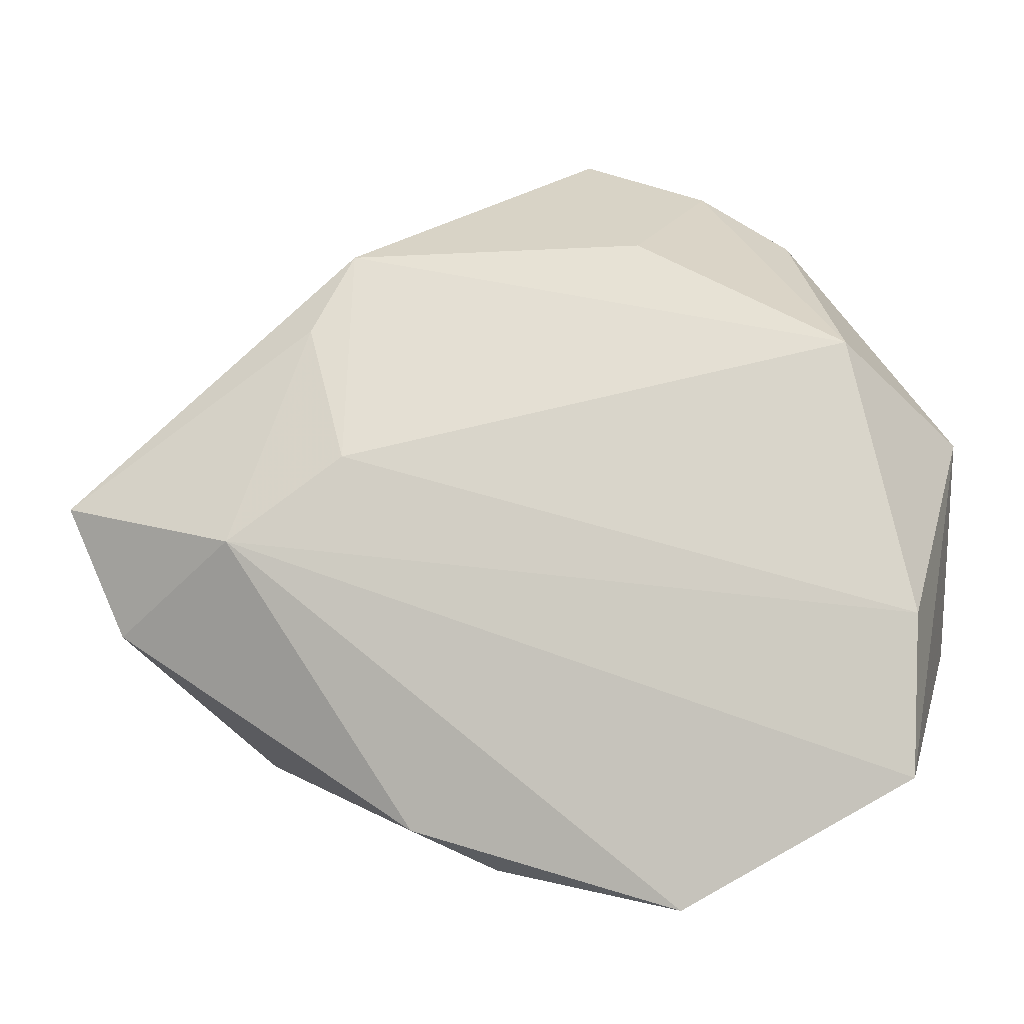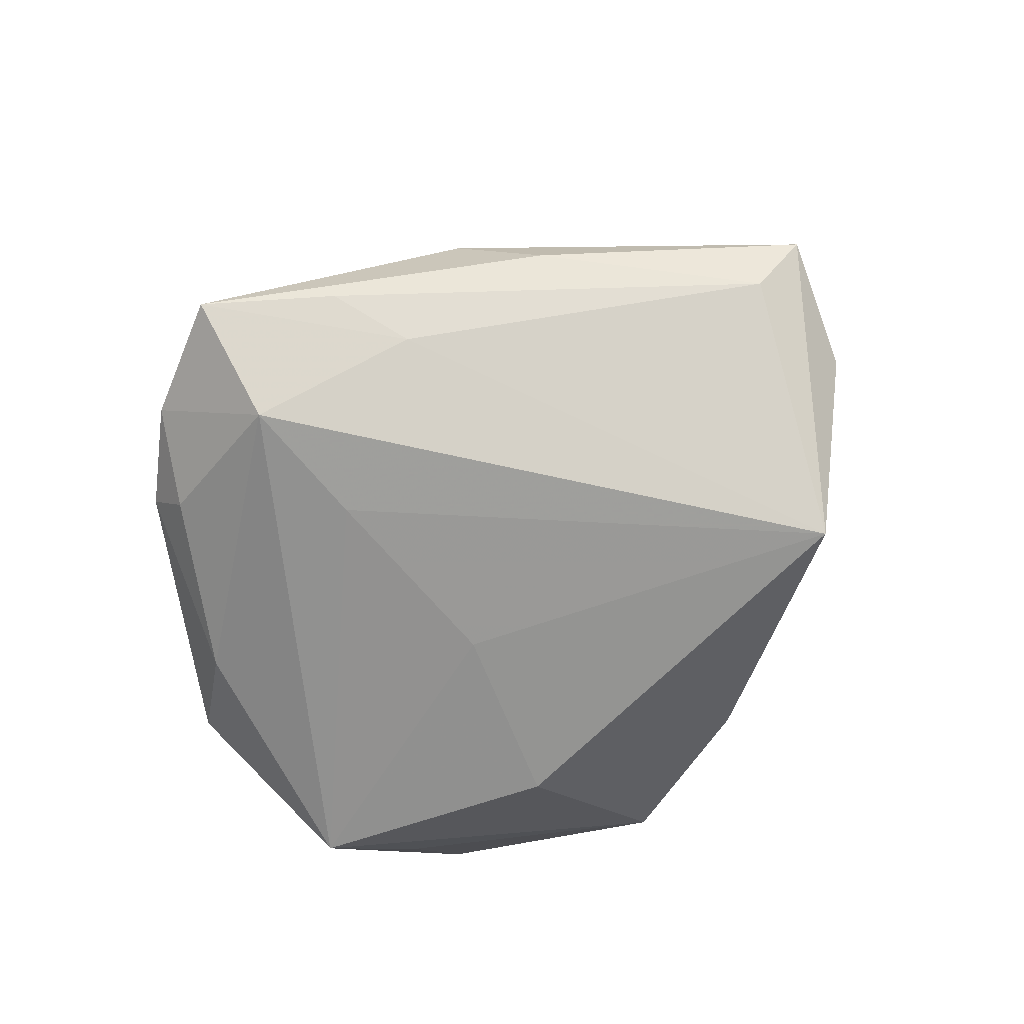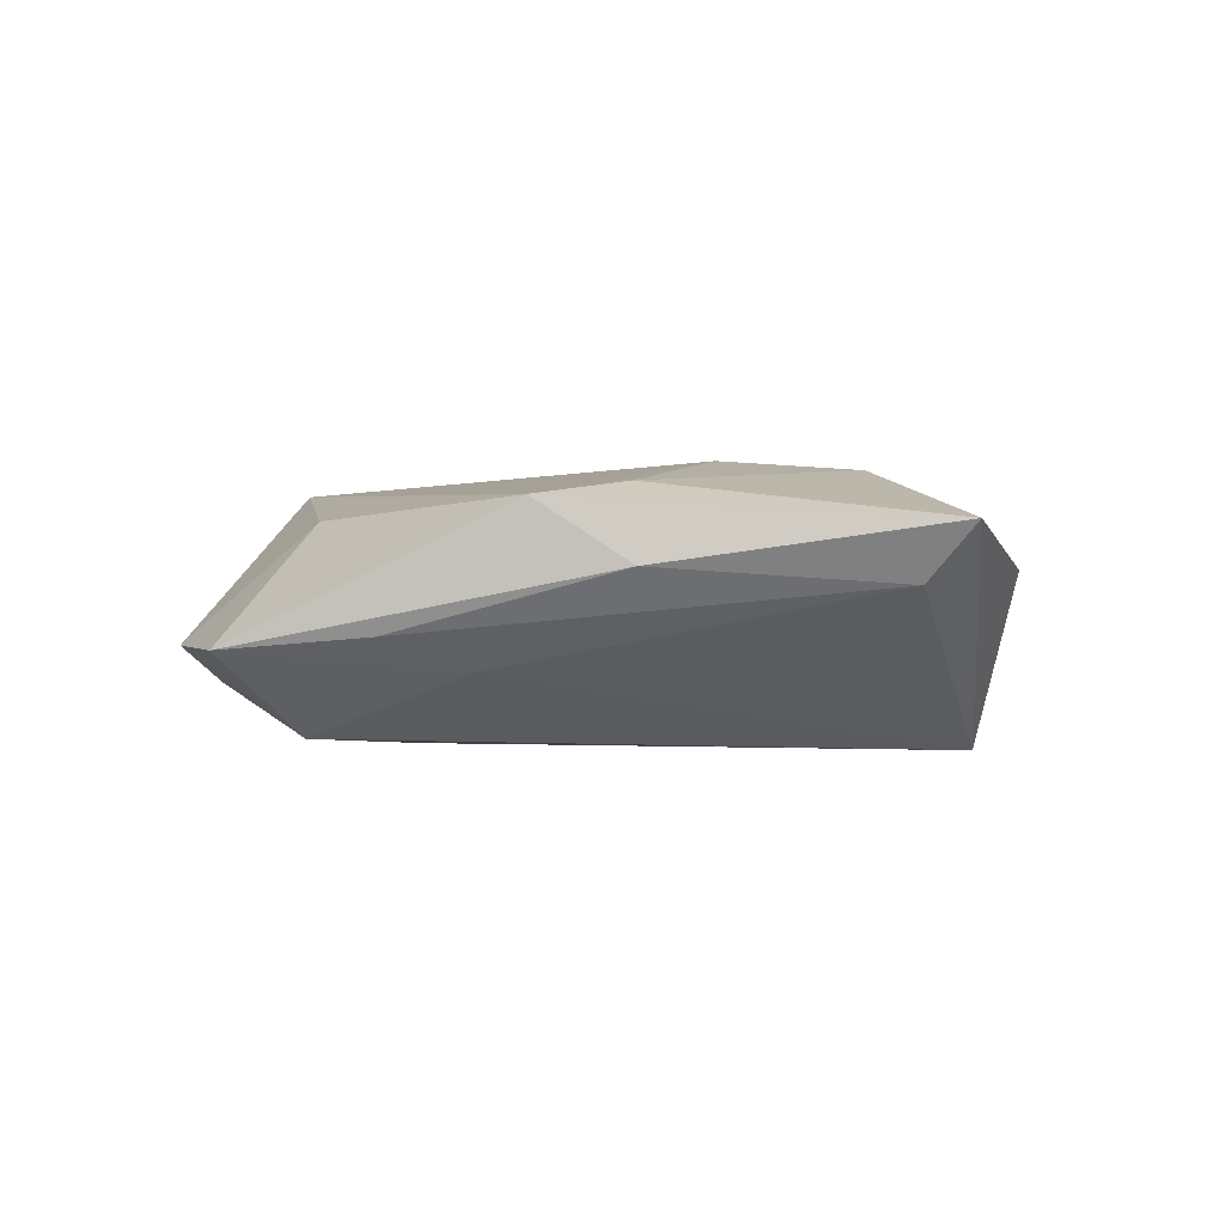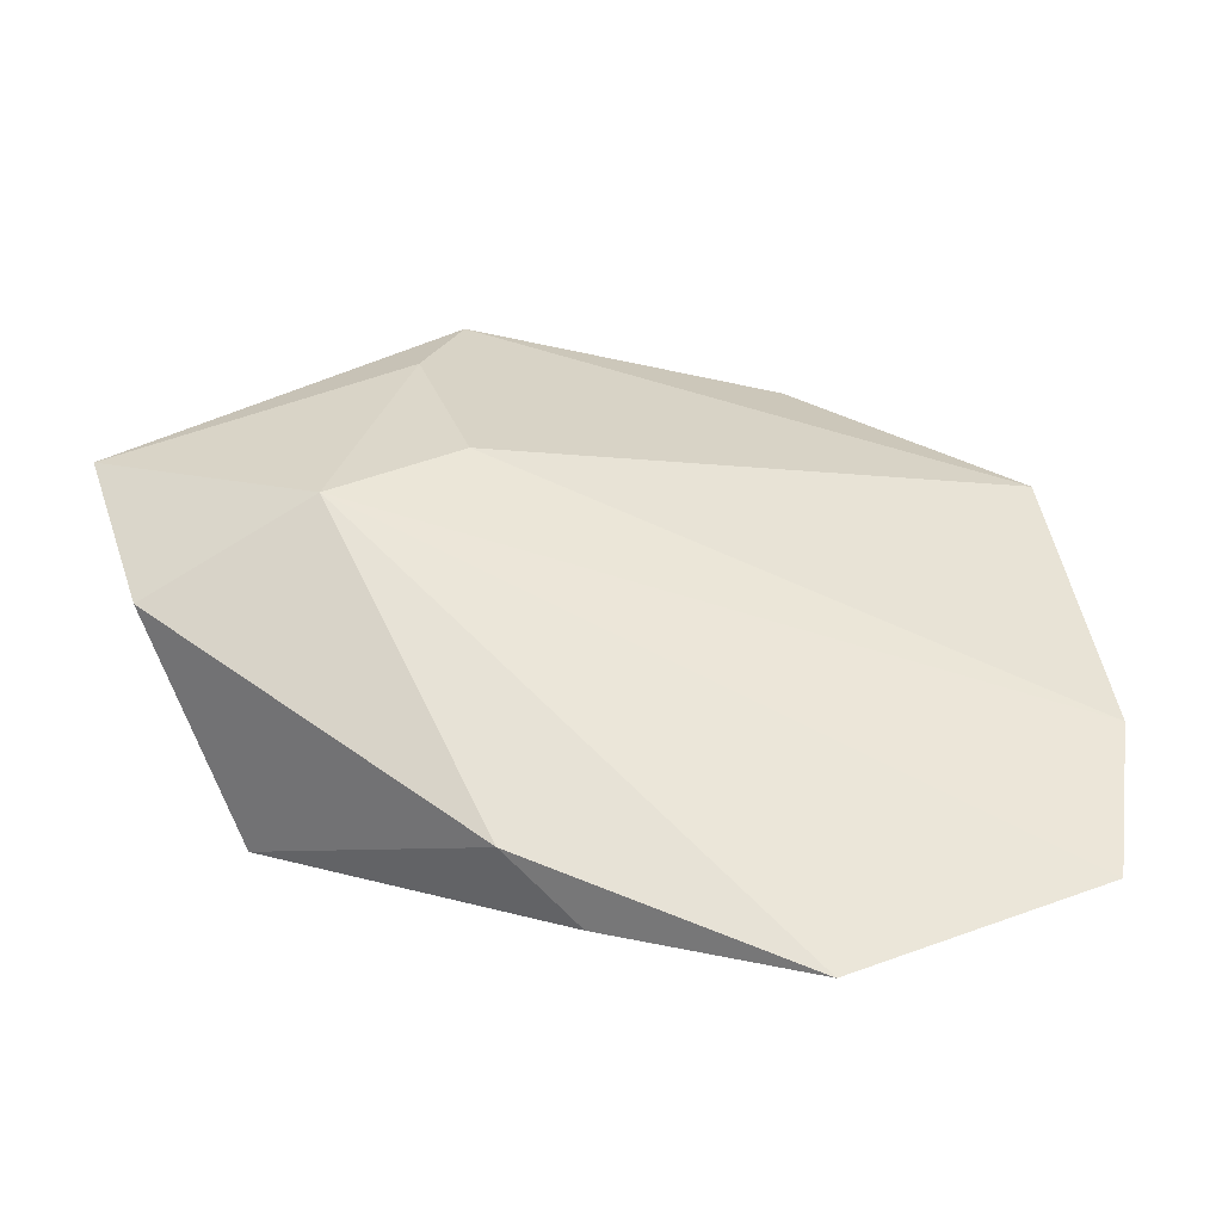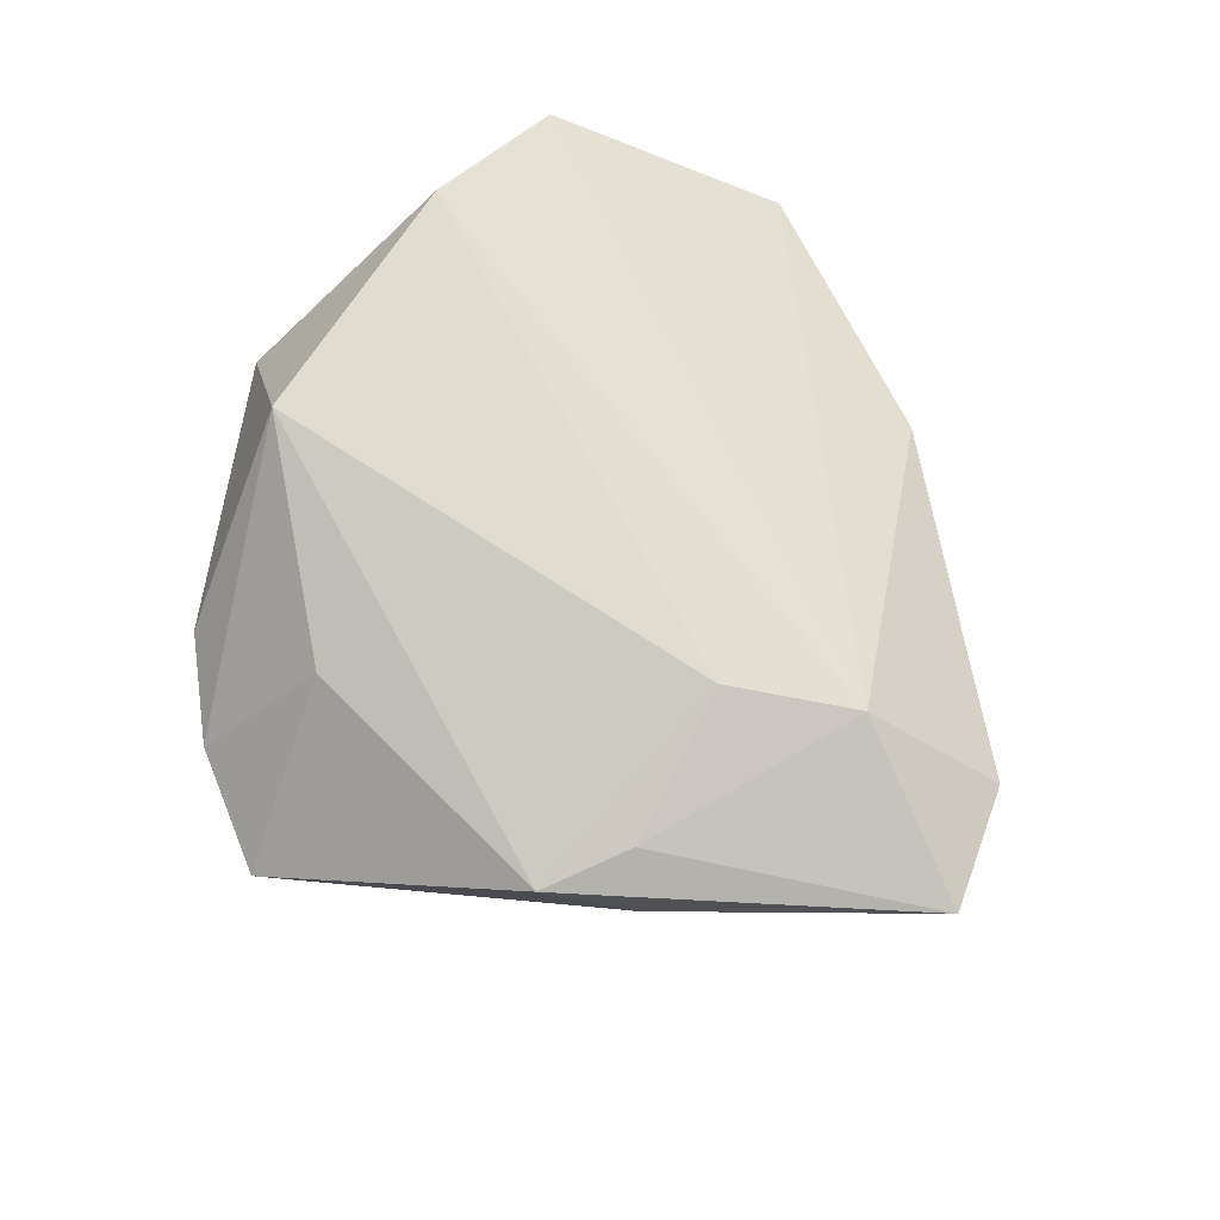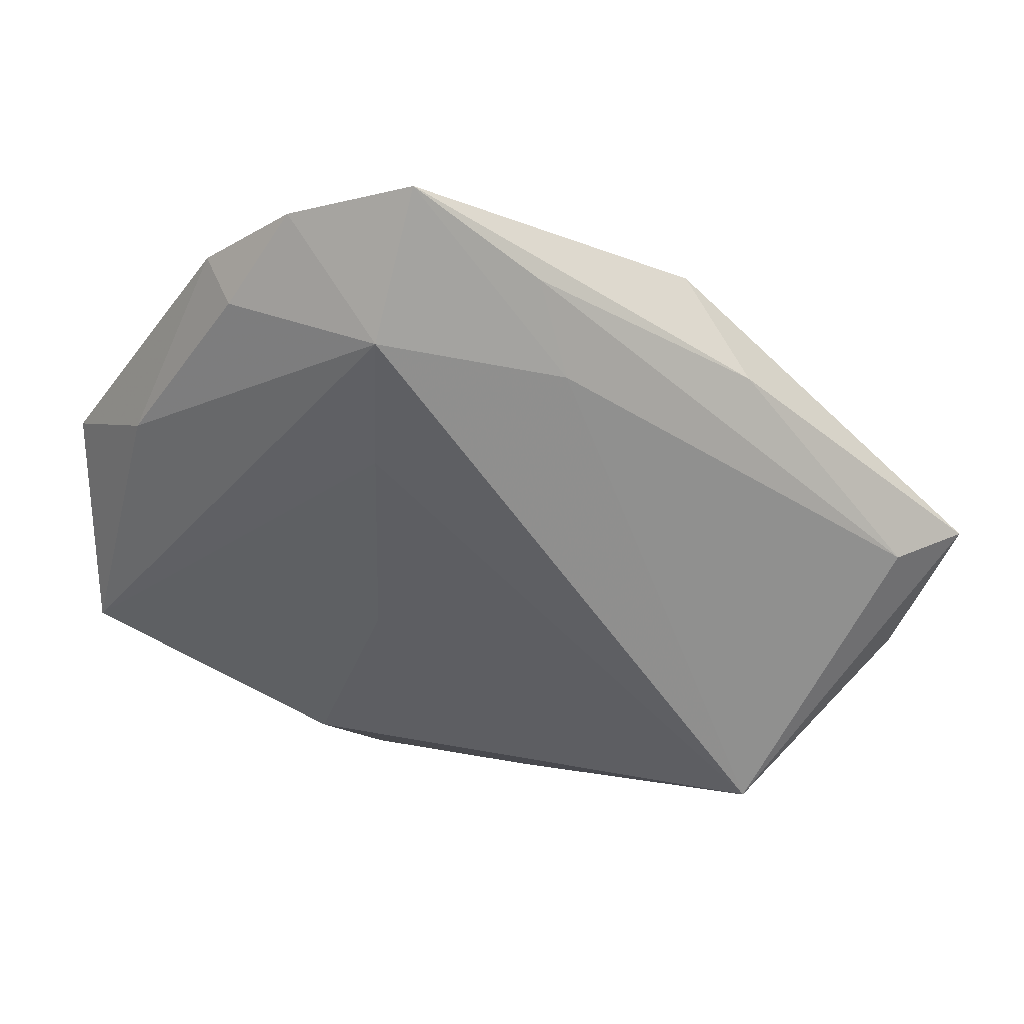
<metadata>
{"format":"obj","ext":"obj","renderer":"f3d","projection":"perspective","resolution":1024,"background":"white","views":[{"elev":-22.6,"azim":8.6,"up":"+Y"},{"elev":-70.5,"azim":-137.7,"up":"+Z"},{"elev":-3.7,"azim":-135.5,"up":"+Z"},{"elev":-50.6,"azim":-12.2,"up":"+Y"},{"elev":73.6,"azim":-136.7,"up":"+Z"},{"elev":43.0,"azim":-167.5,"up":"+Y"}]}
</metadata>
<code>
v -0.02952 0.02307 0.002106
v 0.01302 -0.02319 -0.012
v 0.03206 0.01397 -0.008101
v -0.05261 0.002621 0.006292
v 0.02459 0.03275 -0.002665
v 0.04105 0.007495 -0.002044
v 0.02104 0.03117 -0.00728
v 0.03577 -0.01596 0.01183
v -0.01562 -0.03318 0.002845
v 0.004522 0.03362 -0.01317
v -0.04705 -0.01084 0.00269
v -0.02588 0.0199 0.01043
v 0.01539 0.04056 -0.004058
v -0.04666 0.00336 0.0005459
v 0.009089 0.02847 0.008474
v 0.005044 0.01868 -0.01343
v 0.002477 0.04656 -0.005203
v -0.00755 -0.03645 -0.001544
v -0.03421 -0.02065 -0.01416
v -0.009386 0.03674 -0.004036
v -0.01279 0.02775 -0.007162
v -0.02124 0.00338 0.01411
v 0.0345 -0.03147 0.008449
v 0.01135 -0.04241 0.003452
v 0.03845 -0.01292 -0.01013
v 0.005698 -0.003727 -0.01319
v -0.03341 -0.004764 0.01286
v 0.0337 -0.02288 -0.002641
v -0.02172 0.02936 0.00874
v 0.03037 0.01272 0.01381
f 11 27 4
f 11 4 19
f 25 24 2
f 9 27 11
f 9 24 27
f 11 19 9
f 1 4 29
f 29 4 12
f 12 4 27
f 2 19 26
f 26 25 2
f 14 19 4
f 4 1 14
f 17 1 29
f 22 27 8
f 8 30 22
f 22 12 27
f 22 30 29
f 29 12 22
f 8 27 23
f 27 24 23
f 6 30 8
f 8 23 6
f 6 23 25
f 24 9 18
f 18 9 19
f 2 24 18
f 18 19 2
f 16 19 10
f 16 26 19
f 10 25 16
f 25 26 16
f 29 30 15
f 15 17 29
f 21 17 10
f 10 19 21
f 19 14 21
f 20 14 1
f 1 17 20
f 20 21 14
f 17 21 20
f 24 25 28
f 28 23 24
f 25 23 28
f 30 6 5
f 30 5 13
f 13 15 30
f 17 15 13
f 10 17 13
f 3 6 25
f 3 5 6
f 3 25 10
f 7 13 5
f 5 3 7
f 10 13 7
f 7 3 10

</code>
